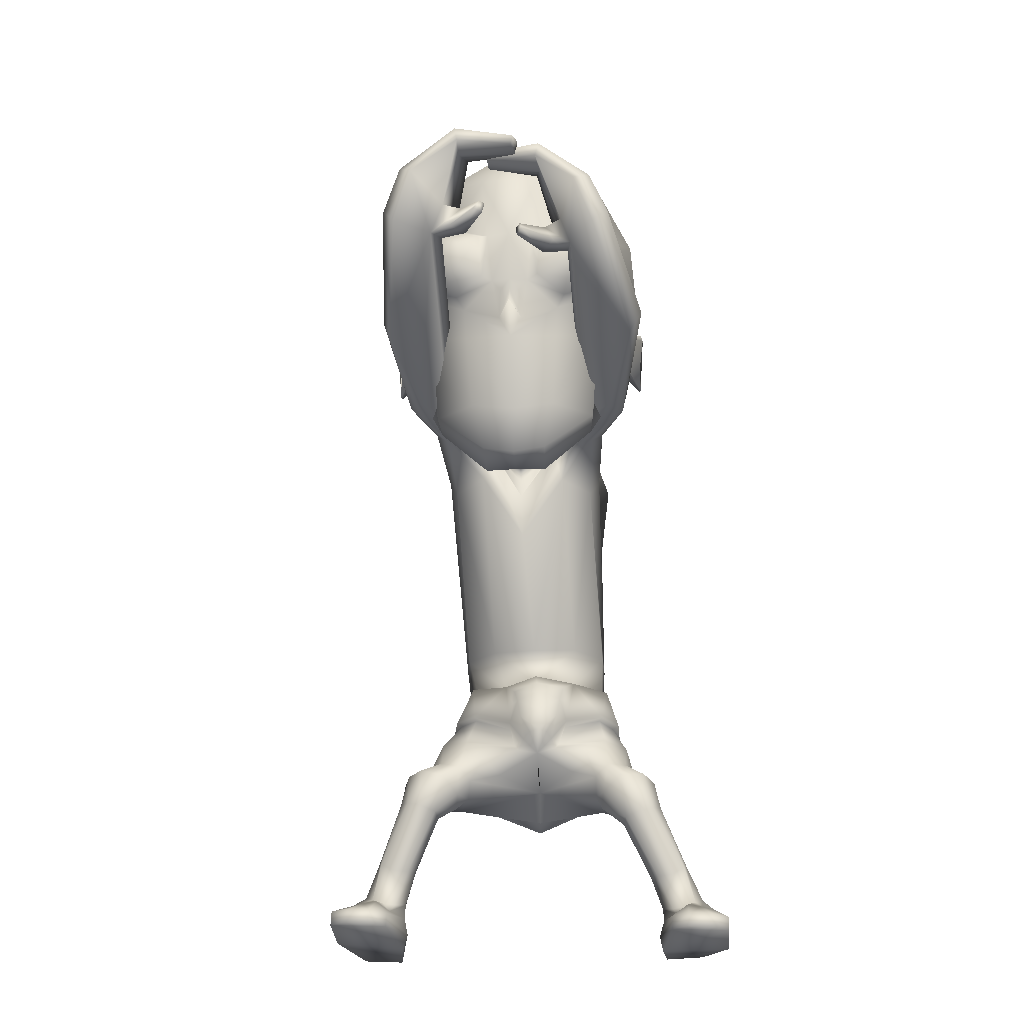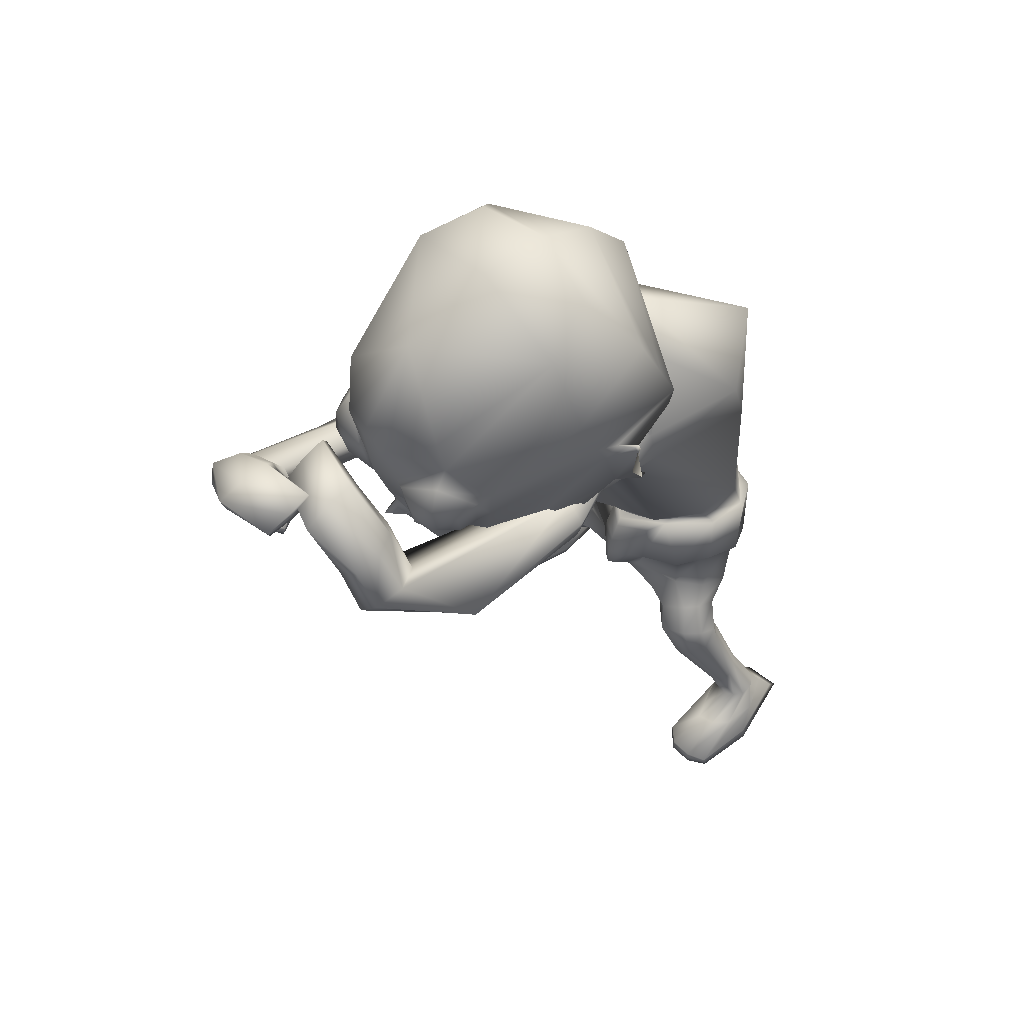
<metadata>
{"format":"obj","ext":"obj","renderer":"f3d","projection":"perspective","resolution":1024,"background":"white","views":[{"elev":-29.6,"azim":6.9,"up":"+Y"},{"elev":56.0,"azim":54.4,"up":"+Y"}]}
</metadata>
<code>
o untitled2:Mesh1.001
v 2.138 9.94 4.852
v 2.077 9.613 4.456
v 2.697 10.8 3.538
v 2.647 11.48 3.726
v 1.454 8.879 5.666
v 1.253 8.284 5.221
v 2.087 9.075 4.894
v 0.573 3.349 -0.02968
v 1.765 3.911 -0.1205
v 2.12 3.46 0.3564
v 1.767 3.276 0.5382
v 1.052 11.07 7.643
v 1.157 11.11 7.764
v 1.105 11.29 7.667
v 1.034 11.27 7.582
v 2.911 11.75 3.348
v 2.947 11.65 3.321
v 2.927 11.67 3.245
v 2.909 11.79 3.281
v 2.681 12.97 2.737
v 0.5345 13.45 1.853
v 0.5839 14.32 2.594
v 2.492 13.58 2.996
v 0.64 14.74 3.496
v 1.842 14.56 3.68
v 2.863 10.68 3.099
v 2.826 10.7 3.02
v 2.868 11.07 3.264
v 2.885 11.05 3.343
v 2.653 11.65 3.5
v 2.595 10.88 3.254
v 1.826 12.26 6.227
v 1.201 11.74 6.731
v 1.36 11.71 6.761
v 1.951 12.08 6.471
v 1.106 10.9 6.55
v 1.292 10.97 6.628
v 1.593 10.55 6.155
v 1.736 10.68 6.358
v 2.223 11.08 5.674
v 2.213 11.1 5.917
v 2.396 11.83 5.763
v 2.348 11.76 6.014
v 1.729 11.51 6.818
v 2.061 11.73 6.654
v 1.684 11.13 6.749
v 1.876 10.9 6.509
v 2.248 11.15 6.263
v 2.298 11.56 6.335
v 2.077 11.3 6.673
v 2.087 4.7 -0.1717
v 1.664 4.368 -0.748
v 1.357 5.283 -1.022
v 1.853 5.576 -0.4492
v 0.7554 4.408 1.905
v 0.8852 4.394 1.78
v 1.053 4.764 1.631
v 0.7638 4.796 1.906
v 1.324 5.649 1.041
v 1.175 5.179 1.353
v 1.22 4.723 1.448
v 1.844 4.906 1.113
v 1.689 4.45 -0.4914
v 1.517 3.636 -0.2627
v 0.5572 3.213 -0.1977
v 1.789 4.872 1.035
v 1.988 4.925 0.5096
v 2.106 4.974 0.5049
v 1.793 5.722 0.3022
v 1.293 5.647 0.9085
v 1.888 5.75 0.3427
v 1.753 5.583 -0.4676
v 1.972 4.669 -0.08191
v 1.253 5.316 -0.8743
v 0.39 5.164 -1.051
v 0.3734 5.067 -1.215
v 1.177 4.681 1.272
v 1.153 5.444 1.323
v 1.113 5.132 1.545
v 0.4275 6.548 -0.6778
v 1.244 6.487 -0.6656
v 0.6567 5.524 1.397
v 1.385 6.169 1.399
v 0.6721 6.036 1.74
v 1.846 6.294 0.658
v 1.818 6.391 -0.1736
v 0.5127 9.026 -0.9464
v 1.834 8.946 -0.02812
v 1.325 8.988 2.843
v 0.6203 7.711 3.14
v 1.812 8.934 2.368
v 1.96 9.336 2.027
v 0.8399 10.24 -0.826
v 2.023 10.05 0.3829
v 1.195 9.583 2.876
v 0.6173 8.438 3.281
v 0.6023 12.32 8.345
v 0.5623 12.57 7.978
v 0.5901 12.36 7.859
v 0.6233 12.18 8.279
v 1.873 9.929 2.098
v 0.5123 11.84 1.537
v 1.433 11.22 1.61
v 1.086 9.557 2.81
v 0.6177 8.737 3.296
v 1.436 10.06 2.327
v 1.373 10.11 2.332
v 1.723 10.5 1.89
v 0.5082 3.753 -0.8234
v 2.252 4.154 0.2129
v 1.9 4.43 1.137
v 2.258 4.392 0.7482
v 1.074 4.31 1.385
v 1.572 4.076 1.429
v 1.957 3.865 1.432
v 2.247 3.929 1.149
v 2.377 3.887 0.8792
v 2.358 3.712 0.5205
v 0.6481 3.663 0.6657
v 1.695 3.407 0.9732
v 1.264 3.859 1.163
v 1.724 3.668 1.325
v 3.004 0.6509 1.779
v 3.957 0.6192 1.678
v 3.693 0.6268 1.909
v 3.302 0.6397 1.97
v 2.433 3.287 0.5897
v 2.052 3.143 0.6874
v 2.772 3.489 0.7786
v 2.588 3.643 1.401
v 2.757 3.583 1.08
v 2.201 3.57 1.627
v 1.853 3.348 1.377
v 1.807 3.168 1.017
v 2.582 3.133 0.539
v 2.32 2.967 0.5489
v 2.813 3.192 0.7198
v 2.729 3.04 1.295
v 2.85 3.13 1.008
v 2.511 2.948 1.445
v 2.235 2.898 1.261
v 2.178 2.886 0.9087
v 2.924 2.248 0.3
v 2.655 2.116 0.3335
v 3.134 2.263 0.4442
v 3.214 2.084 0.8014
v 3.239 2.193 0.6239
v 2.991 1.947 0.8569
v 2.747 1.941 0.789
v 2.614 1.987 0.5704
v 3.249 1.633 0.02187
v 2.801 1.576 0.1057
v 3.471 1.645 0.2057
v 3.384 1.513 0.5641
v 3.508 1.588 0.4205
v 3.194 1.411 0.6562
v 2.983 1.383 0.6488
v 2.801 1.436 0.4823
v 3.352 1.351 -0.1495
v 2.877 1.265 -0.06661
v 3.703 1.262 0.3672
v 3.522 1.212 1.197
v 3.721 1.233 0.9359
v 3.271 1.232 1.318
v 3.059 1.177 1.01
v 2.814 1.192 0.5673
v 3.303 0.874 1.964
v 3.667 0.859 1.91
v 3.963 0.8489 1.721
v 3.905 0.8747 0.6593
v 3.472 1.082 -0.3685
v 2.812 0.9977 -0.2318
v 2.732 0.8991 0.5892
v 3.01 0.8807 1.785
v 3.926 0.624 0.6437
v 3.435 0.8633 -0.5472
v 2.797 0.8044 -0.4135
v 2.782 0.6437 0.5755
v 1.887 9.437 3.401
v 1.586 9.488 3.427
v 2.16 9.921 3.318
v 2.127 9.588 3.328
v 1.498 9.885 3.386
v 1.784 10.12 3.346
v 1.542 9.951 3.734
v 1.975 10.24 3.669
v 2.665 9.998 4.147
v 2.572 9.572 4.169
v 2.141 9.388 3.946
v 1.613 9.496 3.768
v 2.234 10.18 4.128
v 1.821 9.948 4.023
v 2.258 10.9 7.187
v 2.595 11.12 7.589
v 2.877 9.719 6.51
v 3.085 10.02 6.576
v 2.643 11.09 8.09
v 2.39 10.82 8.242
v 1.88 9.562 4.165
v 2.347 9.514 4.494
v 1.965 10.84 7.622
v 1.891 10.9 7.289
v 0.692 4.098 1.515
v 0.6558 3.867 1.078
v 1.976 11.7 7.368
v 2.284 11.82 7.768
v 2.358 11.78 8.219
v 1.653 11.44 7.204
v 2.097 11.64 8.364
v 1.801 11.39 7.577
v 1.465 12.66 7.684
v 1.498 12.53 8.157
v 1.527 12.28 8.542
v 1.478 12.19 7.908
v 1.397 12.4 7.515
v 1.462 12.09 8.472
v 1.675 10.98 7.534
v 1.461 10.93 7.293
v 1.509 11.32 7.452
v 1.37 11.3 7.281
v 0.5579 12.63 7.525
v 0.5621 12.75 7.602
v 1.117 9.572 3.121
v 0.6221 9.127 3.468
v 1.167 9.767 2.601
v 0.5128 11.71 2.14
v 1.218 11.08 2.022
v 0.5218 11.25 2.322
v 0.943 10.83 2.185
v 1.362 10.55 2.06
v 0.5616 9.748 2.389
v 1.281 10.17 2.763
v 0.5382 10.97 2.152
v 0.5088 11.76 1.593
v 2.421 11.57 2.275
v 0.6935 8.101 4.813
v 1.197 8.121 4.715
v 1.475 9.767 3.266
v 0.5156 12.57 1.625
v 2.7 12.36 2.46
v 0.7285 8.109 5.407
v 0.8217 11.69 6.905
v 0.8045 10.88 6.661
v 2.821 13.03 4.383
v 2.871 12.24 4.092
v 1.313 12.77 6.921
v 0.8367 12.79 7.044
v 2.316 14.15 4.553
v 0.7097 14.74 4.668
v 1.883 13.11 6.389
v 2.002 9.019 4.422
v 0.7924 14.18 6.116
v 0.752 8.75 5.785
v 2.04 10.31 5.604
v 1.56 9.952 6.158
v 0.9806 10.23 6.392
v 0.904 10.3 6.572
v 0.8107 10.35 6.784
v 0.7843 9.896 6.345
v 0.7955 10.51 6.522
v 0.7442 5.156 1.828
v 0.7096 5.41 1.694
v 1.004 4.192 1.49
v 0.683 5.573 1.612
v 0.9564 4.343 1.582
v 0.9586 10.73 6.508
v 0.8005 10.71 6.599
v -0.7352 9.961 5.008
v -1.367 11.51 3.951
v -1.443 10.83 3.763
v -0.7195 9.633 4.603
v 0.0409 8.887 5.74
v -0.678 9.095 5.04
v 0.1865 8.291 5.277
v -0.8154 3.357 0.7025
v -1.222 3.621 0.6146
v -0.8616 4.026 0.12
v 0.5662 10.93 8.502
v 0.607 11.13 8.475
v 0.5197 11.15 8.545
v 0.4363 10.96 8.6
v -1.671 11.78 3.605
v -1.678 11.81 3.538
v -1.701 11.69 3.503
v -1.711 11.68 3.581
v -1.498 13 2.986
v -1.272 13.6 3.219
v -0.5338 14.57 3.821
v -1.66 10.71 3.347
v -1.652 11.08 3.592
v -1.643 11.09 3.51
v -1.632 10.73 3.264
v -1.398 11.67 3.728
v -1.374 10.91 3.468
v -0.2494 12.27 6.348
v -0.3476 12.09 6.605
v 0.2701 11.71 6.824
v 0.4248 11.74 6.776
v 0.3159 10.98 6.682
v 0.4921 10.9 6.584
v -0.1581 10.69 6.464
v -0.03985 10.56 6.245
v -0.6814 11.12 6.08
v -0.7196 11.1 5.838
v -0.7978 11.78 6.195
v -0.8747 11.84 5.951
v -0.4381 11.74 6.798
v -0.09043 11.52 6.923
v -0.05739 11.14 6.848
v -0.2775 10.92 6.63
v -0.6743 11.17 6.429
v -0.7121 11.57 6.508
v -0.4553 11.32 6.817
v -1.067 4.832 0.1896
v -0.8039 5.681 -0.09882
v -0.5287 5.356 -0.7922
v -0.8465 4.493 -0.483
v 0.408 4.747 1.717
v 0.5873 4.391 1.82
v 0.08356 5.567 1.216
v -0.4749 4.905 1.394
v 0.1926 4.684 1.57
v 0.2465 5.113 1.472
v -0.8081 4.57 -0.2295
v -0.6082 3.698 -0.0689
v -0.4518 4.874 1.298
v -0.8728 5.045 0.8659
v -0.7715 4.987 0.8329
v -0.5283 5.752 0.6191
v -0.5972 5.791 0.6897
v 0.07543 5.572 1.076
v -0.7205 5.664 -0.1475
v -0.9457 4.787 0.242
v -0.3923 5.361 -0.68
v 0.177 4.639 1.381
v 0.3451 5.09 1.647
v 0.2701 5.359 1.443
v -0.3422 6.467 -0.5128
v -0.07825 6.12 1.543
v -0.6457 6.257 0.9238
v -0.7848 6.371 0.08682
v -0.8987 8.94 0.08685
v -0.1343 9.058 2.941
v -0.6846 8.996 2.527
v -0.8601 9.4 2.175
v -1.015 10.05 0.4367
v 0.007769 9.637 2.927
v 1.141 12.1 9.015
v 1.103 11.96 8.967
v 1.119 12.11 8.518
v 1.165 12.32 8.624
v -0.7355 9.994 2.217
v -0.4192 11.19 1.671
v 0.1029 9.587 2.849
v -0.2052 10.13 2.381
v -0.2589 10.07 2.391
v -0.5981 10.53 1.954
v -1.253 4.337 0.5653
v -1.082 4.516 1.097
v -0.6176 4.432 1.378
v 0.2627 4.286 1.468
v -1.061 4.01 1.442
v -0.7138 3.857 1.631
v -0.2763 4.031 1.571
v -1.262 4.027 1.218
v -1.373 3.898 0.856
v -0.6202 3.425 1.101
v -0.5344 3.641 1.458
v -0.03426 3.816 1.241
v -1.863 0.7489 2.198
v -2.138 0.7667 2.42
v -2.532 0.7916 2.401
v -2.82 0.8094 2.2
v -1.147 3.283 0.8971
v -1.519 3.488 0.9083
v -1.756 3.708 1.189
v -1.64 3.767 1.482
v -1.386 3.764 1.752
v -0.9785 3.61 1.867
v -0.753 3.373 1.523
v -0.8254 3.235 1.153
v -1.339 3.125 0.8527
v -1.606 3.292 0.8785
v -1.803 3.348 1.089
v -1.793 3.278 1.375
v -1.634 3.194 1.647
v -1.393 3.106 1.766
v -1.151 3.057 1.544
v -1.15 3.045 1.188
v -1.656 2.258 0.6954
v -1.932 2.381 0.6955
v -2.122 2.392 0.8654
v -2.2 2.323 1.058
v -2.15 2.217 1.232
v -1.917 2.088 1.26
v -1.684 2.087 1.161
v -1.582 2.134 0.9266
v -1.818 1.705 0.48
v -2.272 1.751 0.4654
v -2.462 1.764 0.6811
v -2.469 1.708 0.9
v -2.327 1.637 1.027
v -2.122 1.542 1.092
v -1.911 1.518 1.056
v -1.756 1.572 0.8635
v -1.913 1.371 0.3172
v -2.393 1.453 0.3094
v -2.649 1.417 0.8658
v -2.602 1.397 1.432
v -2.382 1.359 1.669
v -2.121 1.351 1.762
v -1.944 1.278 1.434
v -1.749 1.287 0.965
v -2.485 1.02 2.397
v -2.117 1 2.412
v -2.799 1.039 2.241
v -2.583 1.097 0.1642
v -2.846 1.061 1.19
v -1.901 1.04 0.154
v -1.687 0.9825 0.9815
v -1.846 0.9782 2.202
v -2.593 0.8306 0.04255
v -2.892 0.812 1.183
v -1.937 0.7918 0.0198
v -1.76 0.7311 0.981
v -0.3942 9.505 3.541
v -0.6961 9.517 3.549
v -0.9305 9.718 3.488
v -0.8998 10.05 3.472
v -0.4649 10.17 3.467
v -0.2379 9.879 3.481
v -0.6248 10.33 3.796
v -0.2512 9.964 3.829
v -1.267 9.752 4.403
v -1.288 10.18 4.415
v -0.4037 9.532 3.881
v -0.9085 9.518 4.105
v -0.8281 10.31 4.269
v -0.9323 11.11 8.116
v -0.5291 10.93 7.805
v -0.4782 10.01 4.089
v -1.299 9.828 6.579
v -0.8906 10.72 8.749
v -1.091 11.02 8.586
v -1.41 10.15 6.607
v -0.5967 9.643 4.283
v -0.1903 10.88 7.945
v -0.3388 10.78 8.243
v -1.026 9.664 4.683
v -0.6274 11.75 8.465
v -0.2431 11.64 8.111
v -0.7816 11.66 8.891
v 0.1039 11.37 7.992
v -0.1298 11.31 8.315
v -0.5649 11.49 9.06
v 0.243 12.33 8.907
v 0.2503 12.46 8.441
v 0.2053 12.11 9.294
v 0.2916 12.19 8.296
v 0.1895 12.01 8.724
v 0.2343 11.91 9.24
v 0.2291 10.87 8.045
v -0.03017 10.91 8.24
v 0.178 11.23 8.25
v 0.3531 11.21 8.112
v 1.134 12.49 8.241
v 1.127 12.36 8.17
v 0.09598 9.589 3.165
v -0.002027 9.77 2.641
v -0.1769 11.05 2.066
v 0.1138 10.81 2.209
v -0.2465 10.56 2.089
v -0.1122 10.18 2.82
v -1.314 11.59 2.489
v 0.1833 8.128 4.768
v -0.2462 9.784 3.345
v -1.558 12.38 2.711
v -1.442 13.06 4.635
v -1.538 12.27 4.35
v 0.3493 12.77 6.977
v -0.9058 14.17 4.745
v -0.2748 13.12 6.516
v -0.6471 9.041 4.56
v -0.5501 10.33 5.746
v -0.00781 9.964 6.244
v 0.5953 10.24 6.413
v 0.6928 10.3 6.584
v 0.352 4.157 1.545
v 0.449 4.331 1.641
v 0.6326 10.73 6.526
f 1 2 3 4
f 5 6 7 1
f 8 9 10 11
f 12 13 14 15
f 16 17 18 19
f 20 21 22 23
f 23 22 24 25
f 26 27 28 29
f 30 4 16 19
f 3 31 27 26
f 18 17 29 28
f 32 33 34 35
f 33 36 37 34
f 36 38 39 37
f 38 40 41 39
f 40 42 43 41
f 42 32 35 43
f 35 34 44 45
f 34 37 46 44
f 37 39 47 46
f 39 41 48 47
f 41 43 49 48
f 43 35 45 49
f 50 45 44 46
f 50 46 47 48
f 50 48 49 45
f 51 52 53 54
f 55 56 57 58
f 59 60 61 62
f 63 9 64 52
f 9 8 65 64
f 66 67 68 62
f 69 70 59 71
f 72 69 71 54
f 67 73 51 68
f 73 63 52 51
f 74 72 54 53
f 75 74 53 76
f 77 66 62 61
f 60 59 78 79
f 61 60 79 57
f 74 75 80 81
f 82 70 83 84
f 70 69 85 83
f 72 74 81 86
f 81 80 87 88
f 84 83 89 90
f 83 85 91 89
f 86 81 88 92
f 88 87 93 94
f 90 89 95 96
f 97 98 99 100
f 92 88 94 101
f 94 93 102 103
f 96 95 104 105
f 95 106 107 104
f 101 94 103 108
f 109 52 64 65
f 63 73 110 9
f 67 66 111 112
f 66 77 113 111
f 111 114 115 116
f 112 111 116 117
f 9 110 118 10
f 119 8 11 120
f 114 121 122 115
f 123 124 125 126
f 11 10 127 128
f 10 118 129 127
f 117 116 130 131
f 116 115 132 130
f 115 122 133 132
f 120 11 128 134
f 128 127 135 136
f 127 129 137 135
f 131 130 138 139
f 130 132 140 138
f 132 133 141 140
f 134 128 136 142
f 136 135 143 144
f 135 137 145 143
f 139 138 146 147
f 138 140 148 146
f 140 141 149 148
f 142 136 144 150
f 144 143 151 152
f 143 145 153 151
f 147 146 154 155
f 146 148 156 154
f 148 149 157 156
f 150 144 152 158
f 152 151 159 160
f 151 153 161 159
f 155 154 162 163
f 154 156 164 162
f 156 157 165 164
f 158 152 160 166
f 162 164 167 168
f 163 162 168 169
f 159 161 170 171
f 160 159 171 172
f 166 160 172 173
f 164 165 174 167
f 171 170 175 176
f 172 171 176 177
f 173 172 177 178
f 167 174 123 126
f 168 167 126 125
f 169 168 125 124
f 177 176 175 178
f 89 91 179 180
f 92 101 181 182
f 106 95 183 184
f 95 89 180 183
f 184 183 185 186
f 182 181 187 188
f 180 179 189 190
f 183 180 190 185
f 191 192 193 194
f 195 196 197 198
f 199 200 201 202
f 192 199 202 193
f 203 204 119 121
f 122 121 119 120
f 133 122 120 134
f 141 133 134 142
f 149 141 142 150
f 157 149 150 158
f 165 157 158 166
f 174 165 166 173
f 123 174 173 178
f 178 175 124 123
f 170 169 124 175
f 161 163 169 170
f 153 155 163 161
f 145 147 155 153
f 137 139 147 145
f 129 131 139 137
f 118 117 131 129
f 110 112 117 118
f 73 67 112 110
f 85 69 72 86
f 91 85 86 92
f 179 91 92 182
f 189 179 182 188
f 201 200 195 198
f 196 191 194 197
f 181 184 186 187
f 101 106 184 181
f 107 106 101 108
f 186 185 192 191
f 187 186 191 196
f 188 187 196 195
f 200 189 188 195
f 190 189 200 199
f 185 190 199 192
f 194 193 205 206
f 197 194 206 207
f 193 202 208 205
f 201 198 209 210
f 198 197 207 209
f 206 205 211 212
f 207 206 212 213
f 208 210 214 215
f 205 208 215 211
f 210 209 216 214
f 209 207 213 216
f 202 201 217 218
f 201 210 219 217
f 210 208 220 219
f 208 202 218 220
f 218 217 13 12
f 217 219 14 13
f 219 220 15 14
f 220 218 12 15
f 211 215 221 222
f 212 211 222 98
f 213 212 98 97
f 216 213 97 100
f 214 216 100 99
f 215 214 99 221
f 99 98 222 221
f 105 104 223 224
f 225 223 104 107
f 103 102 226 227
f 227 226 228 229
f 229 225 230 227
f 225 107 108 230
f 230 108 103 227
f 229 228 231 225
f 232 233 234 235
f 236 224 223 237
f 238 232 235 31 3
f 235 234 239 240
f 236 237 6 241
f 242 243 36 33
f 244 245 20 23
f 242 33 246 247
f 248 244 23 25
f 249 248 25 24
f 240 239 21 20
f 245 4 30 240 20
f 32 244 248 250
f 42 245 244 32
f 40 4 245 42
f 251 238 3 2
f 246 33 32 250
f 246 250 252 247
f 252 250 248 249
f 6 5 253 241
f 6 237 251 7
f 223 238 251 237
f 225 232 238 223
f 225 231 233 232
f 30 31 235 240
f 4 3 17 16
f 31 30 19 18
f 31 18 28 27
f 17 3 26 29
f 254 40 38 255
f 4 40 254 1
f 256 257 258 259
f 260 258 257 256
f 255 259 253 5
f 254 255 5 1
f 7 251 2 1
f 38 256 259 255
f 261 79 78 262
f 62 68 71 59
f 54 71 68 51
f 52 109 76 53
f 58 57 79 261
f 111 113 263 114
f 70 82 264 59
f 263 113 265 203
f 113 77 61 265
f 59 264 262 78
f 203 265 56 55
f 265 61 57 56
f 263 203 121 114
f 36 266 256 38
f 243 267 266 36
f 256 266 267 260
f 268 269 270 271
f 272 268 273 274
f 8 275 276 277
f 278 279 280 281
f 282 283 284 285
f 286 287 22 21
f 287 288 24 22
f 289 290 291 292
f 293 283 282 269
f 270 289 292 294
f 284 291 290 285
f 295 296 297 298
f 298 297 299 300
f 300 299 301 302
f 302 301 303 304
f 304 303 305 306
f 306 305 296 295
f 296 307 308 297
f 297 308 309 299
f 299 309 310 301
f 301 310 311 303
f 303 311 312 305
f 305 312 307 296
f 313 309 308 307
f 313 311 310 309
f 313 307 312 311
f 314 315 316 317
f 55 58 318 319
f 320 321 322 323
f 324 317 325 277
f 277 325 65 8
f 326 321 327 328
f 329 330 320 331
f 332 315 330 329
f 328 327 314 333
f 333 314 317 324
f 334 316 315 332
f 75 76 316 334
f 335 322 321 326
f 323 336 337 320
f 322 318 336 323
f 334 338 80 75
f 82 84 339 331
f 331 339 340 329
f 332 341 338 334
f 338 342 87 80
f 84 90 343 339
f 339 343 344 340
f 341 345 342 338
f 342 346 93 87
f 90 96 347 343
f 348 349 350 351
f 345 352 346 342
f 346 353 102 93
f 96 105 354 347
f 347 354 355 356
f 352 357 353 346
f 109 65 325 317
f 324 277 358 333
f 328 359 360 326
f 326 360 361 335
f 360 362 363 364
f 359 365 362 360
f 277 276 366 358
f 119 367 275 8
f 364 363 368 369
f 370 371 372 373
f 275 374 375 276
f 276 375 376 366
f 365 377 378 362
f 362 378 379 363
f 363 379 380 368
f 367 381 374 275
f 374 382 383 375
f 375 383 384 376
f 377 385 386 378
f 378 386 387 379
f 379 387 388 380
f 381 389 382 374
f 382 390 391 383
f 383 391 392 384
f 385 393 394 386
f 386 394 395 387
f 387 395 396 388
f 389 397 390 382
f 390 398 399 391
f 391 399 400 392
f 393 401 402 394
f 394 402 403 395
f 395 403 404 396
f 397 405 398 390
f 398 406 407 399
f 399 407 408 400
f 401 409 410 402
f 402 410 411 403
f 403 411 412 404
f 405 413 406 398
f 410 414 415 411
f 409 416 414 410
f 407 417 418 408
f 406 419 417 407
f 413 420 419 406
f 411 415 421 412
f 417 422 423 418
f 419 424 422 417
f 420 425 424 419
f 415 371 370 421
f 414 372 371 415
f 416 373 372 414
f 424 425 423 422
f 343 426 427 344
f 345 428 429 352
f 356 430 431 347
f 347 431 426 343
f 430 432 433 431
f 428 434 435 429
f 426 436 437 427
f 431 433 436 426
f 438 439 440 441
f 442 443 444 445
f 446 447 448 449
f 441 440 447 446
f 203 369 119 204
f 368 367 119 369
f 380 381 367 368
f 388 389 381 380
f 396 397 389 388
f 404 405 397 396
f 412 413 405 404
f 421 420 413 412
f 370 425 420 421
f 425 370 373 423
f 418 423 373 416
f 408 418 416 409
f 400 408 409 401
f 392 400 401 393
f 384 392 393 385
f 376 384 385 377
f 366 376 377 365
f 358 366 365 359
f 333 358 359 328
f 340 341 332 329
f 344 345 341 340
f 427 428 345 344
f 437 434 428 427
f 448 443 442 449
f 445 444 439 438
f 429 435 432 430
f 352 429 430 356
f 355 357 352 356
f 432 438 441 433
f 435 445 438 432
f 434 442 445 435
f 449 442 434 437
f 436 446 449 437
f 433 441 446 436
f 439 450 451 440
f 444 452 450 439
f 440 451 453 447
f 448 454 455 443
f 443 455 452 444
f 450 456 457 451
f 452 458 456 450
f 453 459 460 454
f 451 457 459 453
f 454 460 461 455
f 455 461 458 452
f 447 462 463 448
f 448 463 464 454
f 454 464 465 453
f 453 465 462 447
f 462 278 281 463
f 463 281 280 464
f 464 280 279 465
f 465 279 278 462
f 457 466 467 459
f 456 351 466 457
f 458 348 351 456
f 461 349 348 458
f 460 350 349 461
f 459 467 350 460
f 350 467 466 351
f 105 224 468 354
f 469 355 354 468
f 353 470 226 102
f 470 471 228 226
f 471 470 472 469
f 469 472 357 355
f 472 470 353 357
f 471 469 231 228
f 473 474 234 233
f 236 475 468 224
f 476 270 294 474 473
f 474 477 239 234
f 236 241 274 475
f 242 298 300 243
f 478 287 286 479
f 242 247 480 298
f 481 288 287 478
f 249 24 288 481
f 477 286 21 239
f 479 286 477 293 269
f 295 482 481 478
f 306 295 478 479
f 304 306 479 269
f 483 271 270 476
f 480 482 295 298
f 480 247 252 482
f 252 249 481 482
f 274 241 253 272
f 274 273 483 475
f 468 475 483 476
f 469 468 476 473
f 469 473 233 231
f 293 477 474 294
f 269 282 285 270
f 294 284 283 293
f 294 292 291 284
f 285 290 289 270
f 484 485 302 304
f 269 268 484 304
f 486 259 258 487
f 260 486 487 258
f 485 272 253 259
f 484 268 272 485
f 273 268 271 483
f 302 485 259 486
f 261 262 337 336
f 321 320 330 327
f 315 314 327 330
f 317 316 76 109
f 58 261 336 318
f 360 364 488 361
f 331 320 264 82
f 488 203 489 361
f 361 489 322 335
f 320 337 262 264
f 203 55 319 489
f 489 319 318 322
f 488 364 369 203
f 300 302 486 490
f 243 300 490 267
f 486 260 267 490

</code>
